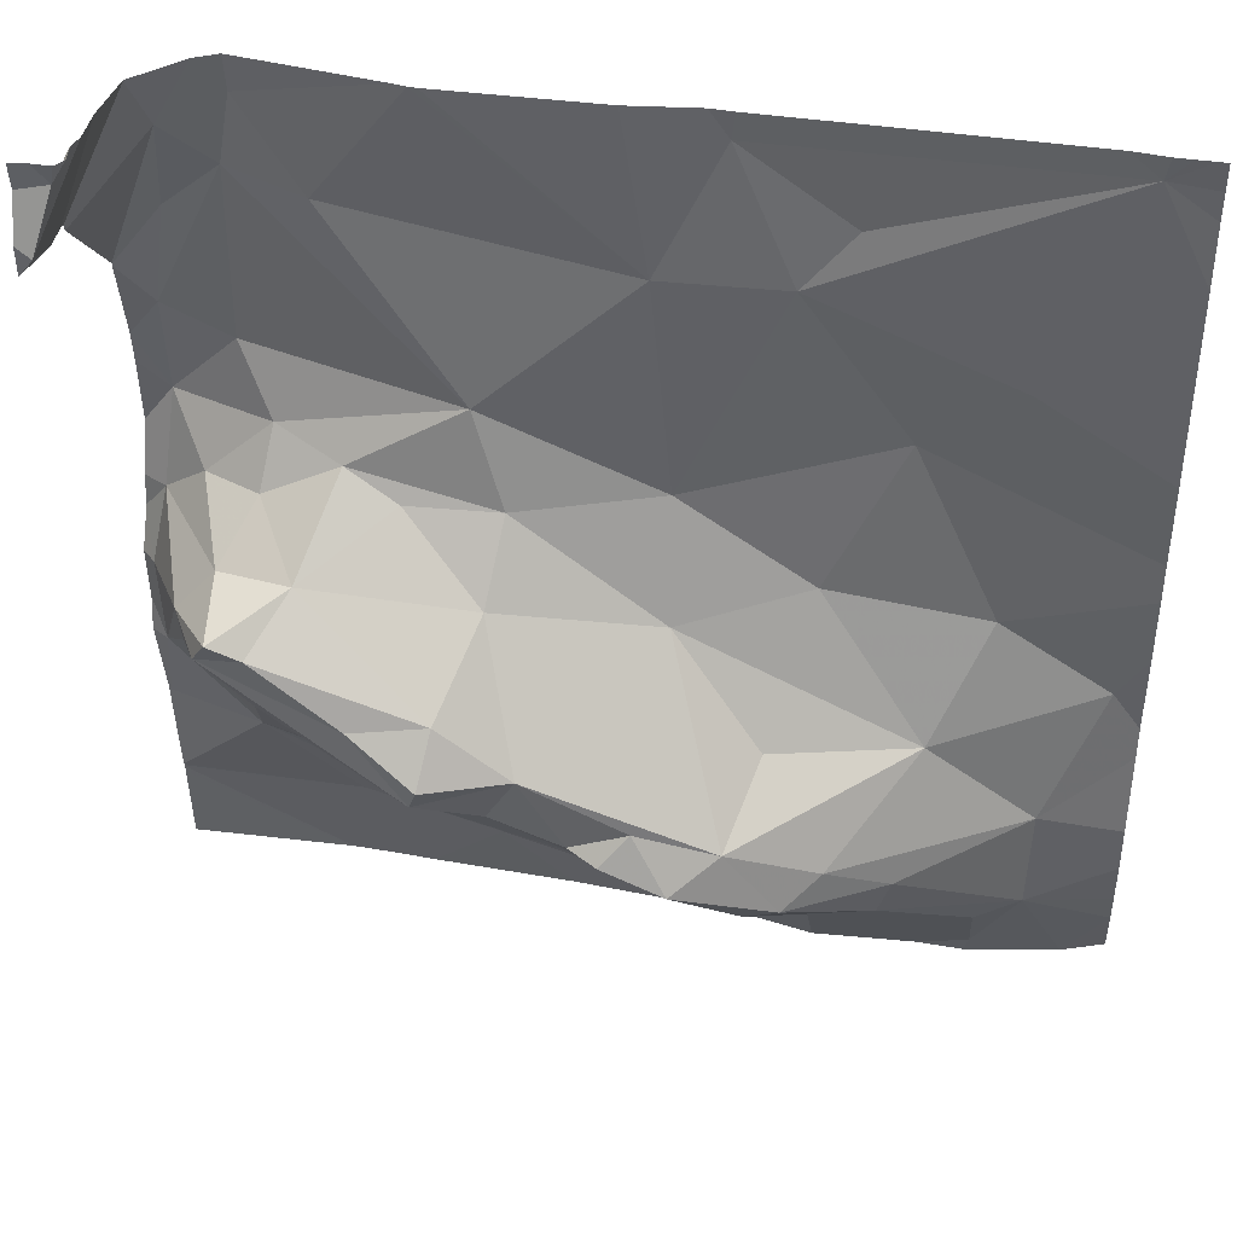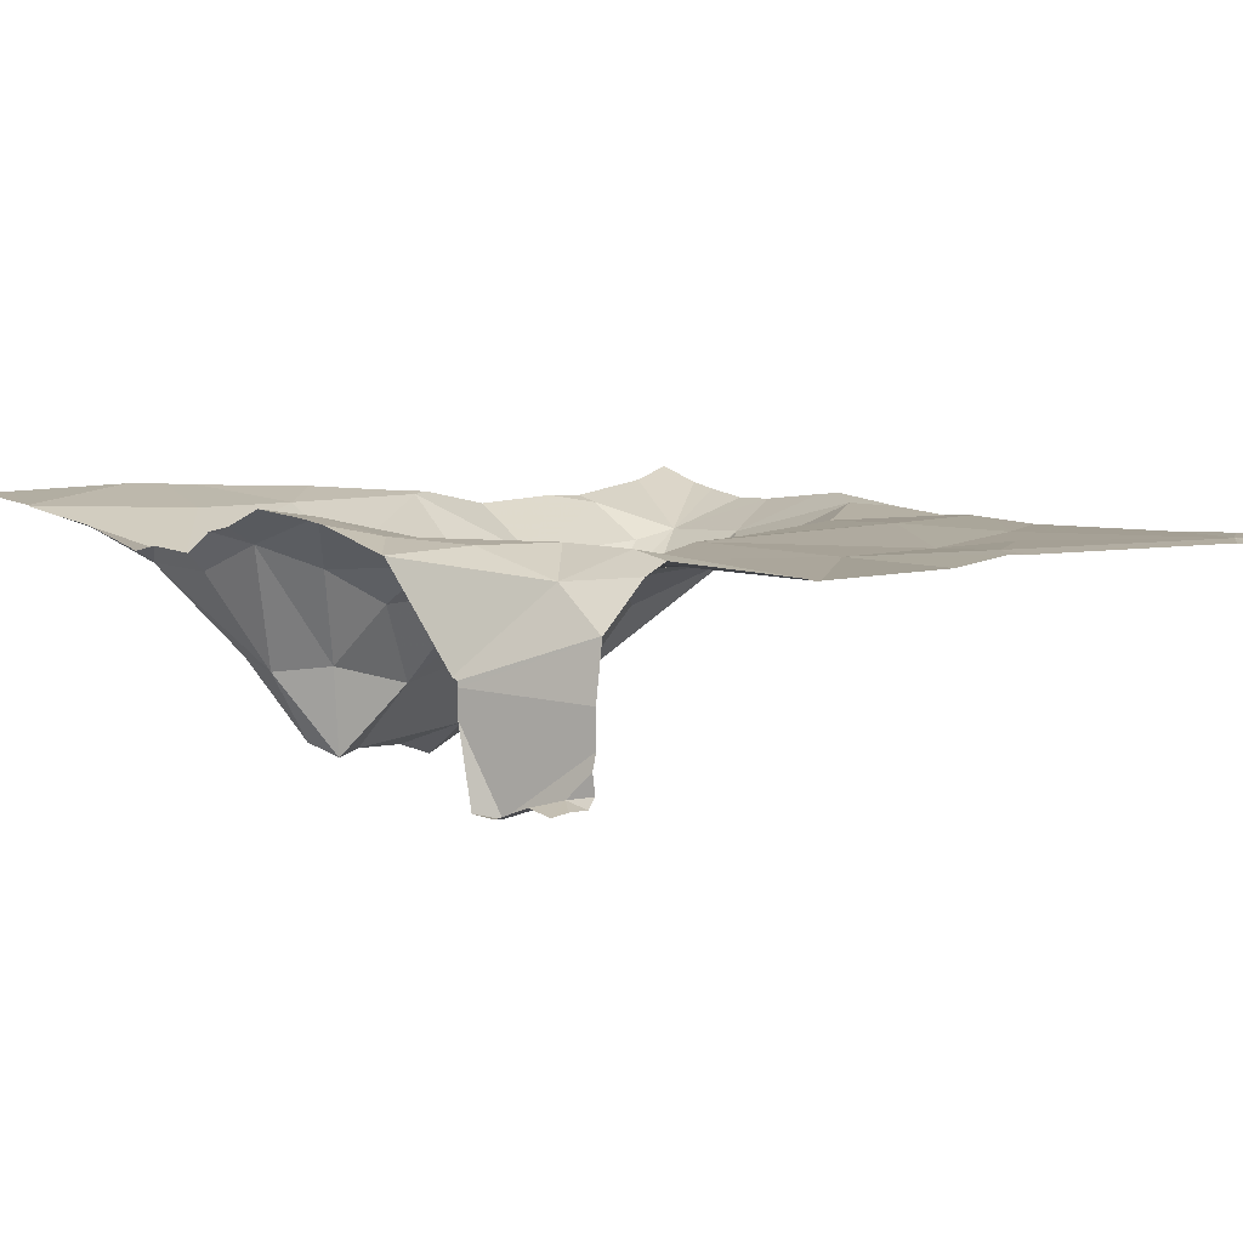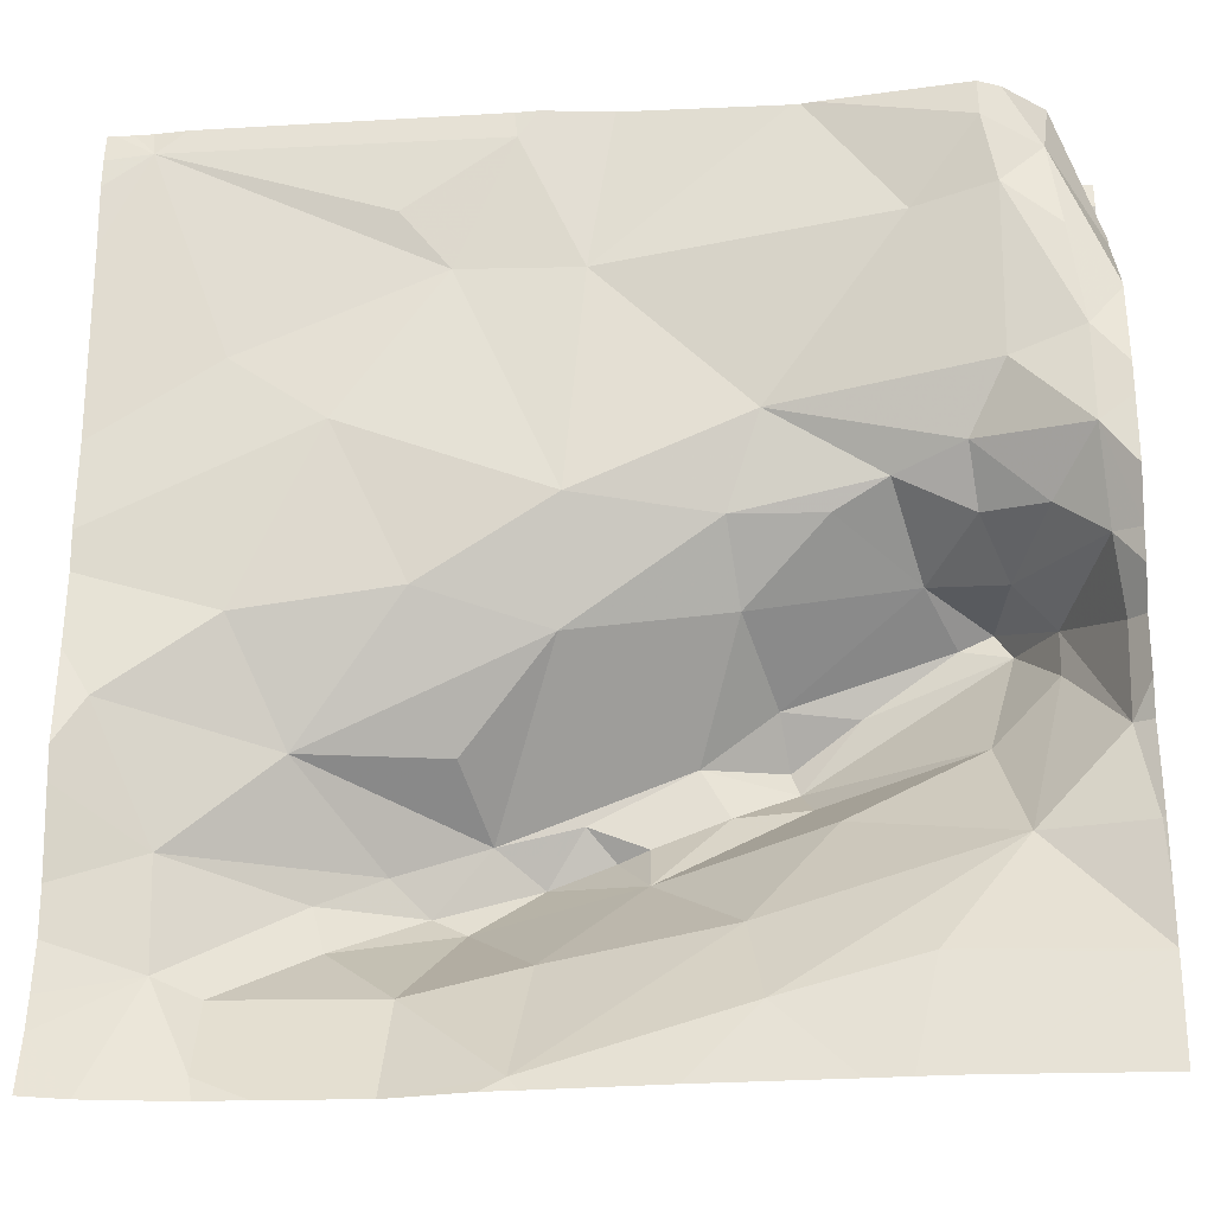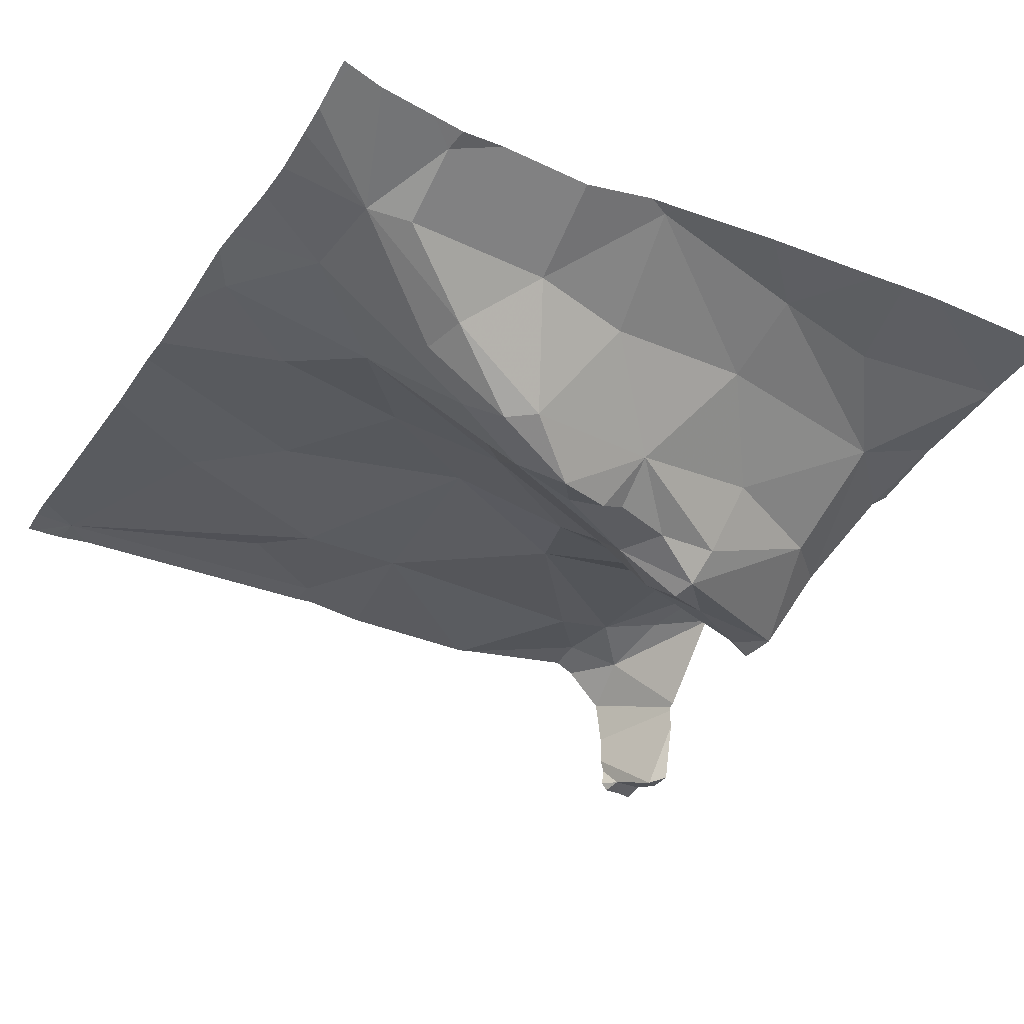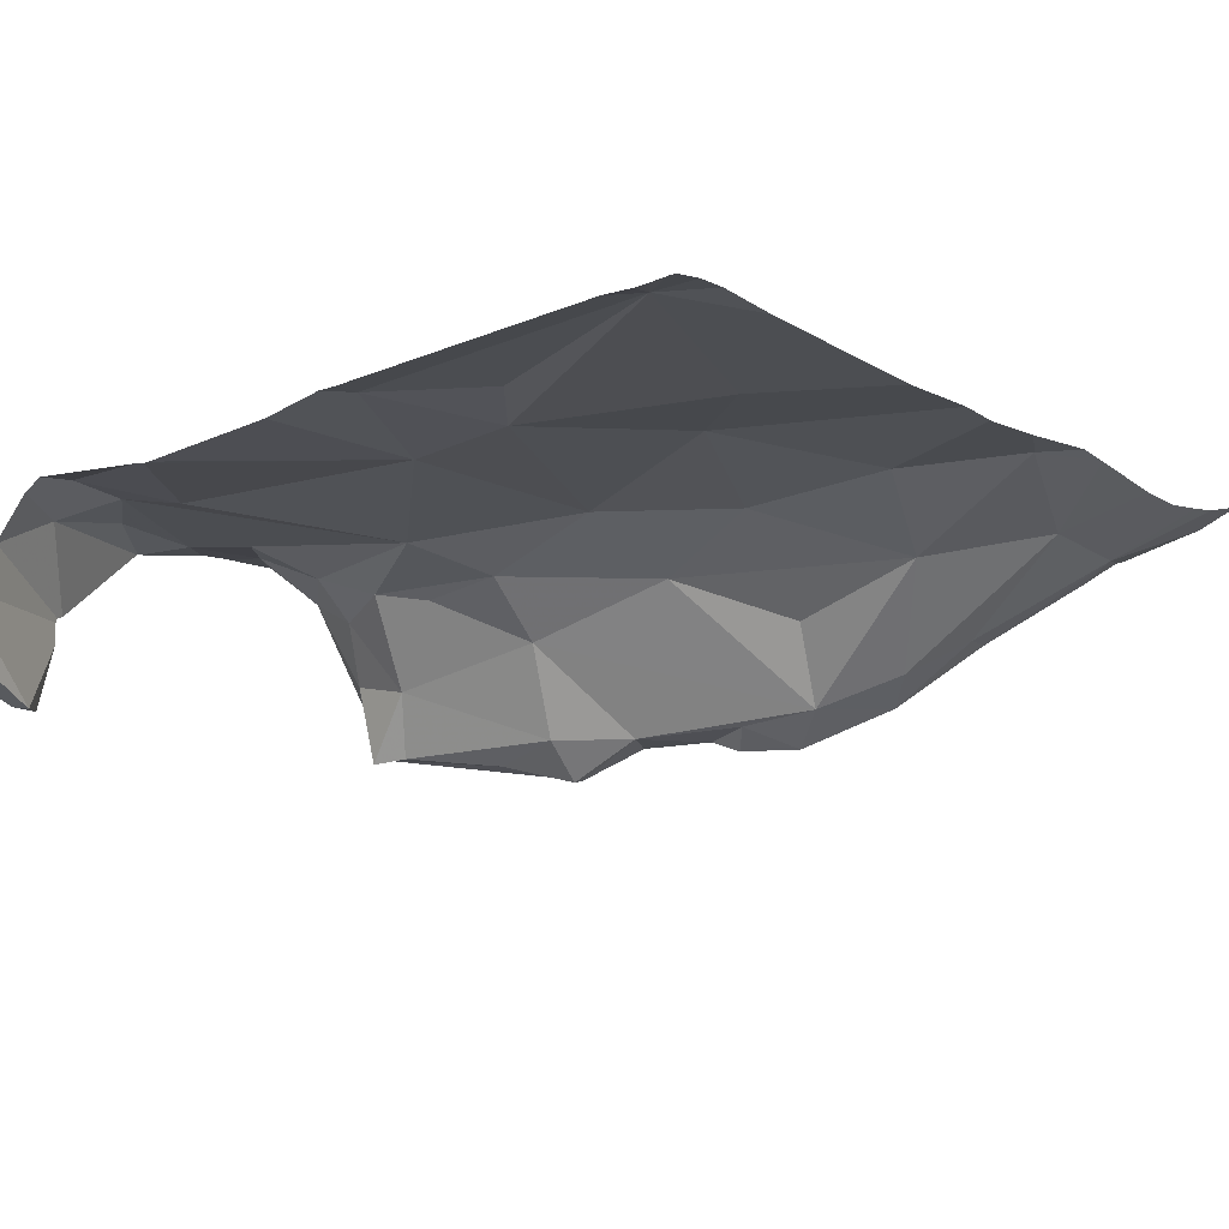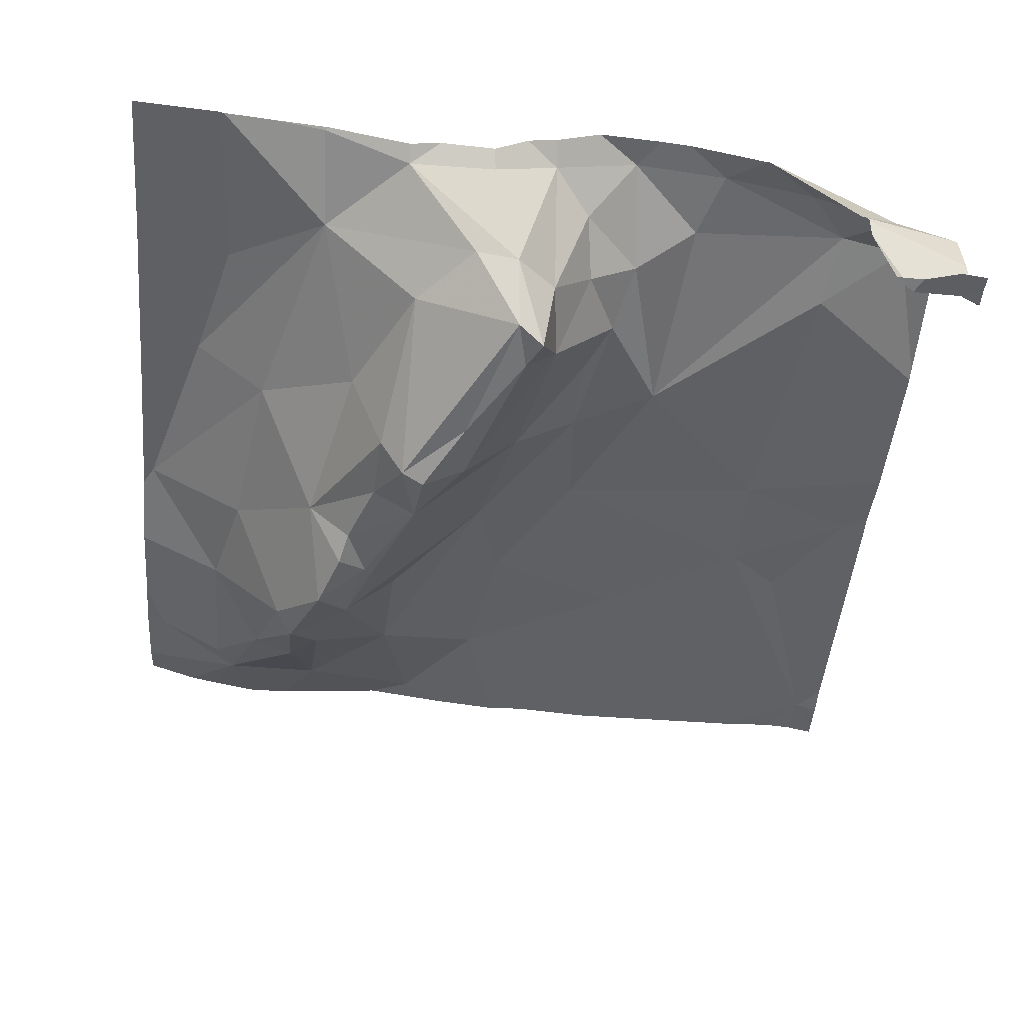
<metadata>
{"format":"obj","ext":"obj","renderer":"f3d","projection":"perspective","resolution":1024,"background":"white","views":[{"elev":40.7,"azim":-169.7,"up":"+Y"},{"elev":5.6,"azim":139.7,"up":"+Z"},{"elev":-23.5,"azim":5.1,"up":"+Y"},{"elev":-32.7,"azim":-30.1,"up":"+Z"},{"elev":-16.7,"azim":-139.2,"up":"+Z"},{"elev":-46.8,"azim":84.8,"up":"+Z"}]}
</metadata>
<code>
v -84.56 295.3 501.2
v -84.41 296.2 501
v -84.42 296.2 501
v -84.93 295.3 501.2
v -84.58 295.8 501.1
v -84.55 295.7 501
v -84.72 295.7 501
v -84.71 295.6 501
v -84.7 295.6 501
v -84.79 295.6 501
v -84.51 295.8 501
v -84.5 295.7 501
v -84.69 295.6 501
v -84.76 295.6 501
v -84.83 295.5 501
v -84.87 295.5 501
v -84.93 295.5 501
v -84.84 295.6 501
v -84.9 295.6 501
v -84.64 295.7 501
v -85 295.5 501
v -85.03 295.5 501
v -84.53 295.6 501.1
v -85.07 295.5 501
v -84.98 295.6 501
v -84.66 295.5 501.1
v -84.46 295.7 501.1
v -84.8 295.3 501.2
v -84.61 295.3 501.2
v -84.75 295.7 501.1
v -84.46 295.7 501.1
v -85.13 295.5 501.1
v -85.12 295.4 501.1
v -84.39 295.7 501.2
v -84.39 295.7 501.2
v -85.3 296.2 501.2
v -84.42 295.8 501.2
v -84.5 295.8 501.1
v -85 295.6 501.1
v -85.15 295.6 501.1
v -84.91 295.7 501.1
v -84.44 296.2 501.1
v -84.66 295.8 501.1
v -84.76 295.8 501.1
v -85.3 295.3 501.2
v -84.5 295.5 501.2
v -84.93 295.4 501.1
v -85.05 295.4 501.1
v -84.41 295.7 501.2
v -84.75 295.4 501.2
v -85.26 295.4 501.2
v -84.53 295.8 501.1
v -85.26 295.5 501.2
v -84.61 295.9 501.2
v -84.47 295.8 501.2
v -84.39 296.2 501
v -84.39 296.1 501.1
v -84.39 296.1 501.1
v -85.06 296.1 501.2
v -84.95 296.2 501.2
v -84.39 296.1 501.1
v -85.21 296 501.2
v -84.39 296.1 501.1
v -84.39 296.1 501
v -84.45 296.2 501.2
v -84.9 295.8 501.2
v -85.04 295.8 501.2
v -85.12 295.9 501.2
v -84.58 296.1 501.2
v -84.88 296.1 501.2
v -84.43 296.2 501
v -84.44 296.2 501
v -85.21 295.3 501.2
v -85.01 296.1 501.2
v -84.54 295.9 501.2
v -84.72 295.9 501.2
v -84.5 295.9 501.2
v -84.41 295.6 501.2
v -84.4 295.5 501.2
v -84.51 296.2 501.2
v -85.2 295.7 501.2
v -85.32 295.6 501.2
v -84.65 295.3 501.2
v -84.44 296.1 501.2
v -84.5 296.1 501.2
v -85.05 295.3 501.2
v -85.21 295.4 501.1
v -84.73 295.4 501.2
v -84.94 295.3 501.2
v -84.97 295.3 501.2
v -84.59 295.4 501.2
v -85.24 295.3 501.2
v -84.43 296 501.2
v -84.43 295.9 501.2
v -84.44 296.2 501.1
v -85.34 296.2 501.2
v -84.49 296.2 501.2
v -84.39 296.2 501
v -84.45 296.2 501.2
v -85.16 295.3 501.2
v -85.2 295.3 501.2
v -85.35 296.2 501.2
v -85.35 296.1 501.2
v -85.35 295.9 501.2
v -85.35 295.8 501.2
v -85.35 295.5 501.2
v -85.35 295.6 501.2
v -85.35 295.8 501.2
v -85.35 295.8 501.2
v -85.35 295.6 501.2
v -85.35 295.7 501.2
v -85.35 295.4 501.2
v -85.35 295.4 501.2
v -85.35 296.2 501.2
v -85.35 295.3 501.2
v -84.44 296.2 501.1
v -84.39 296 501.2
v -84.39 296 501.2
v -84.39 295.6 501.2
v -84.39 295.4 501.2
v -84.39 295.4 501.2
v -84.39 295.4 501.2
v -84.39 295.5 501.2
v -84.39 295.6 501.2
v -84.39 296 501.2
v -84.39 295.9 501.2
v -84.39 295.4 501.2
v -84.39 295.4 501.2
v -84.39 295.8 501.2
v -84.39 295.9 501.2
v -84.39 295.8 501.2
v -84.43 296.2 501
v -85.34 295.3 501.2
v -85.35 295.3 501.2
v -84.56 295.3 501.2
v -84.42 295.3 501.2
v -84.56 295.3 501.2
v -84.39 295.3 501.2
v -84.68 296.2 501.2
v -84.69 296.2 501.2
v -84.66 296.2 501.2
v -84.51 296.2 501.2
v -84.44 296.2 501.1
v -84.95 296.2 501.2
v -84.93 296.2 501.2
v -84.85 296.2 501.2
v -84.45 296.2 501.1
v -85.26 296.2 501.2
v -85.32 296.2 501.2
v -85.3 296.2 501.2
v -84.44 296.2 501.1
v -84.39 296.2 501
v -84.41 296.2 501
v -85.35 296.2 501.2
f 3 2 98
f 6 5 7
f 9 8 10
f 11 6 12
f 13 9 14
f 15 13 14
f 15 16 17
f 16 18 19
f 7 20 6
f 10 19 18
f 22 21 17
f 15 14 18
f 9 13 23
f 25 24 22
f 26 13 15
f 16 19 17
f 11 12 27
f 25 19 10
f 144 60 145
f 8 7 10
f 25 17 19
f 8 20 7
f 14 10 18
f 12 9 23
f 143 63 61
f 2 3 71
f 10 7 30
f 6 11 5
f 12 23 31
f 9 20 8
f 24 32 22
f 17 21 15
f 12 6 20
f 20 9 12
f 14 9 10
f 30 7 5
f 17 25 22
f 15 18 16
f 21 22 33
f 25 10 30
f 12 31 27
f 142 80 97
f 27 37 38
f 143 61 151
f 40 39 41
f 63 42 57
f 30 43 44
f 31 23 46
f 41 25 30
f 41 39 25
f 48 47 21
f 27 49 37
f 47 50 15
f 33 48 21
f 47 15 21
f 25 39 40
f 24 25 40
f 33 32 51
f 38 11 27
f 46 23 26
f 15 50 26
f 30 44 41
f 5 11 38
f 38 52 5
f 22 32 33
f 13 26 23
f 32 24 53
f 52 54 5
f 54 43 5
f 55 52 38
f 50 46 26
f 119 78 124
f 5 43 30
f 138 127 136
f 36 59 60
f 137 127 1
f 118 65 117
f 97 42 99
f 67 66 68
f 70 69 139
f 66 70 74
f 57 65 58
f 54 75 76
f 77 76 75
f 79 78 46
f 66 67 41
f 27 31 78
f 46 78 31
f 81 68 108
f 68 62 105
f 36 62 74
f 62 36 103
f 40 67 81
f 117 84 93
f 107 82 110
f 51 53 106
f 74 59 36
f 82 81 109
f 35 49 78
f 66 41 44
f 76 70 66
f 34 49 35
f 76 69 70
f 65 84 117
f 65 85 84
f 76 77 85
f 136 127 137
f 66 44 76
f 48 33 87
f 53 24 40
f 35 78 119
f 80 65 97
f 80 69 85
f 51 87 33
f 48 73 100
f 87 73 48
f 74 62 68
f 53 51 32
f 88 50 89
f 79 46 120
f 73 87 51
f 41 67 40
f 68 81 67
f 70 60 74
f 145 70 146
f 44 43 54
f 76 44 54
f 80 85 65
f 78 49 27
f 120 91 122
f 37 55 38
f 78 79 123
f 117 93 125
f 94 55 37
f 141 80 142
f 75 54 52
f 139 80 141
f 94 77 75
f 75 55 94
f 85 69 76
f 68 66 74
f 59 74 60
f 89 50 47
f 82 53 40
f 50 88 46
f 89 47 48
f 89 48 86
f 88 91 46
f 36 60 144
f 135 122 29
f 52 55 75
f 82 40 81
f 45 115 133
f 73 51 45
f 140 70 139
f 139 69 80
f 84 85 93
f 85 77 93
f 88 89 4
f 126 94 130
f 93 77 94
f 1 122 135
f 94 37 129
f 29 88 83
f 133 115 134
f 99 42 147
f 83 88 28
f 97 65 42
f 34 37 49
f 58 65 118
f 29 91 88
f 57 42 65
f 102 36 114
f 103 36 102
f 116 63 143
f 104 62 103
f 105 62 104
f 116 42 63
f 106 53 107
f 61 2 95
f 28 88 4
f 107 53 82
f 4 89 90
f 108 68 105
f 109 81 108
f 64 2 61
f 110 82 111
f 3 56 152
f 111 82 109
f 112 51 106
f 113 51 112
f 1 128 122
f 114 36 96
f 56 3 98
f 98 2 64
f 115 51 113
f 96 36 149
f 120 46 91
f 121 79 120
f 95 2 71
f 92 73 45
f 122 91 29
f 132 3 153
f 123 79 121
f 124 78 123
f 45 51 115
f 125 93 126
f 90 89 86
f 126 93 94
f 72 3 132
f 127 128 1
f 86 48 100
f 129 37 34
f 100 73 101
f 130 94 131
f 131 94 129
f 101 73 92
f 71 3 72
f 145 60 70
f 146 70 140
f 147 42 116
f 148 36 144
f 149 36 150
f 150 36 148
f 151 61 95
f 153 3 152
f 154 114 96

</code>
